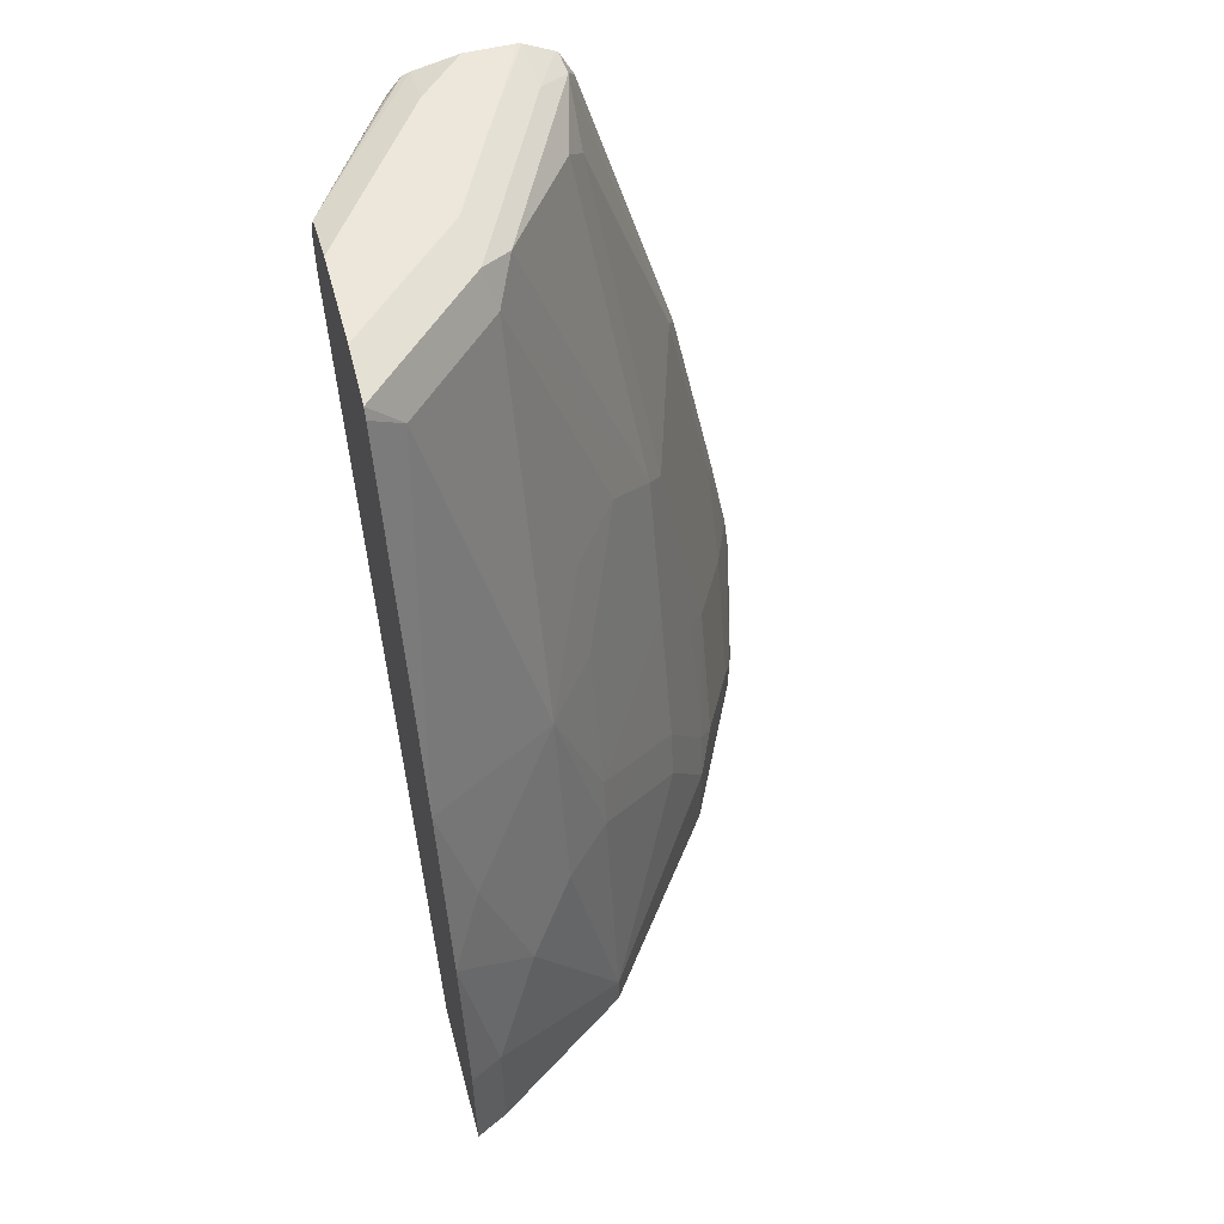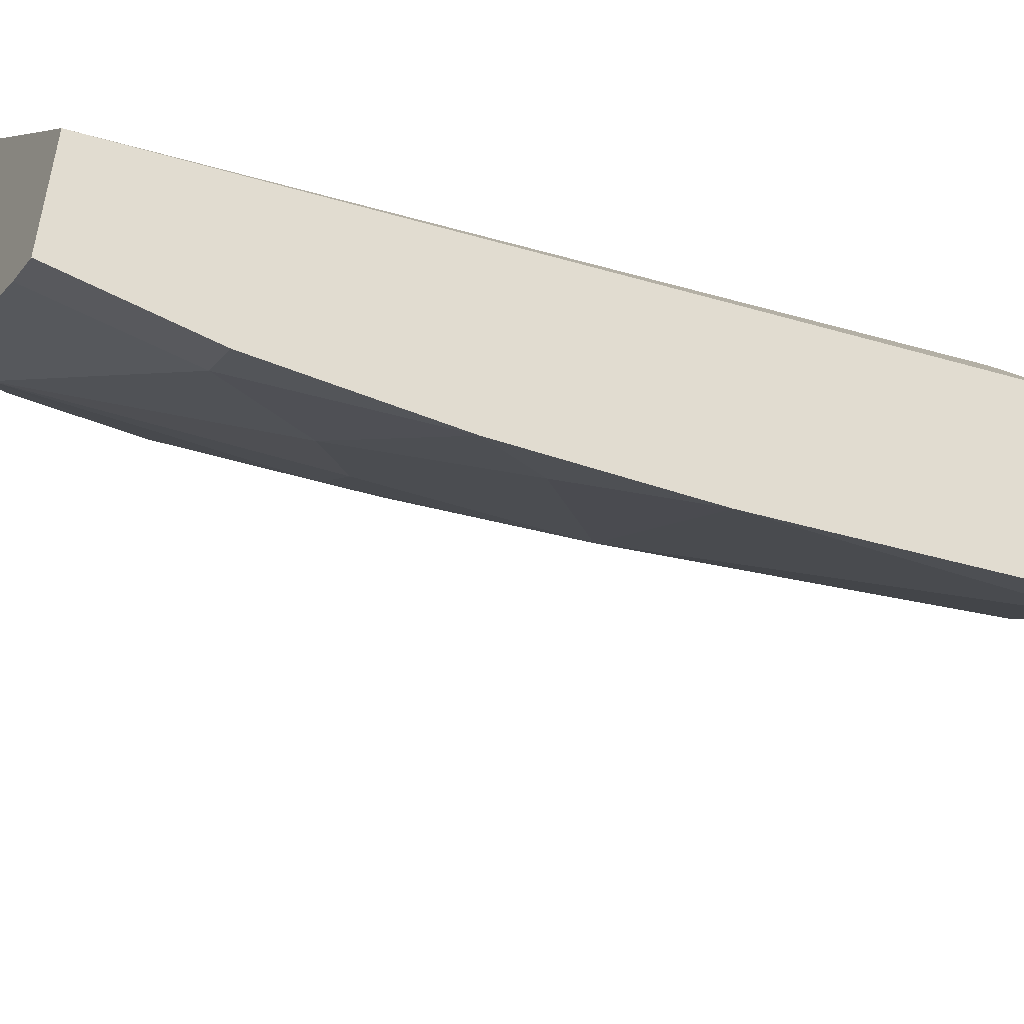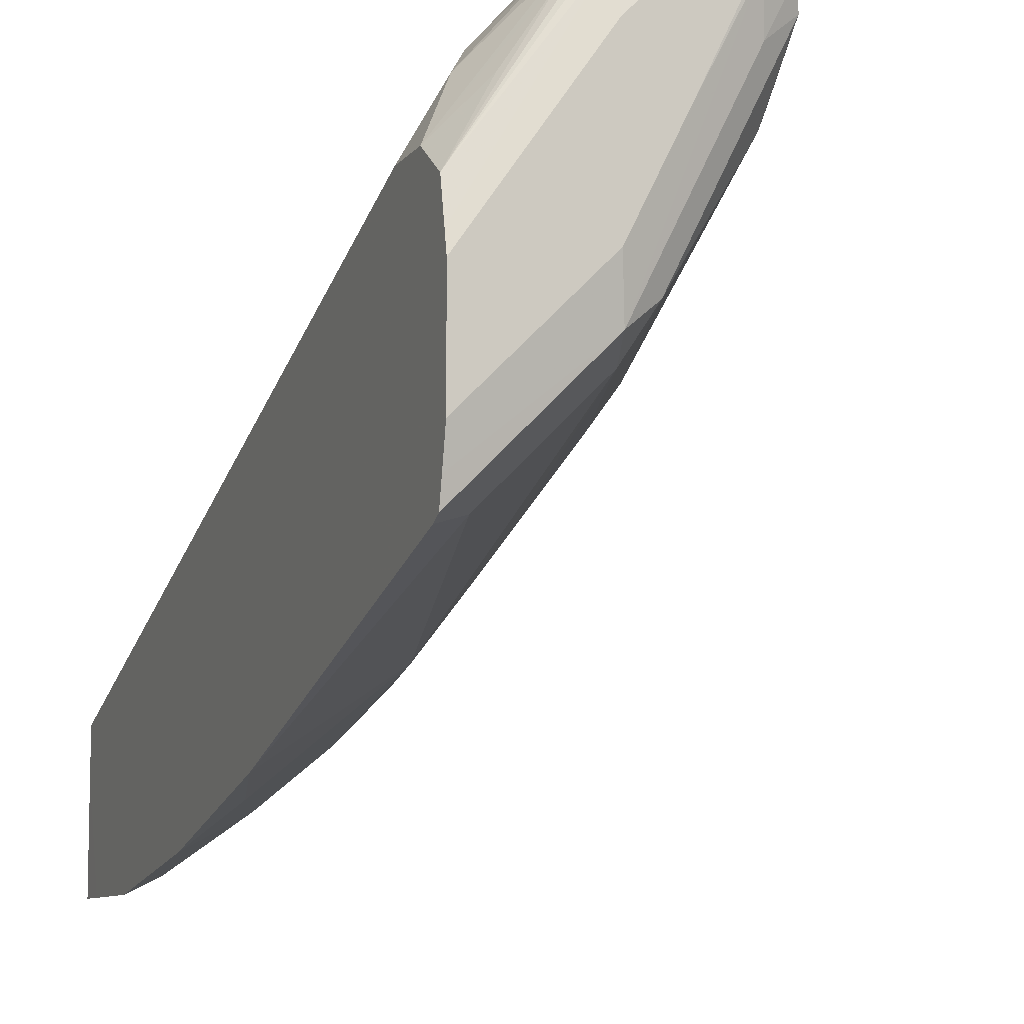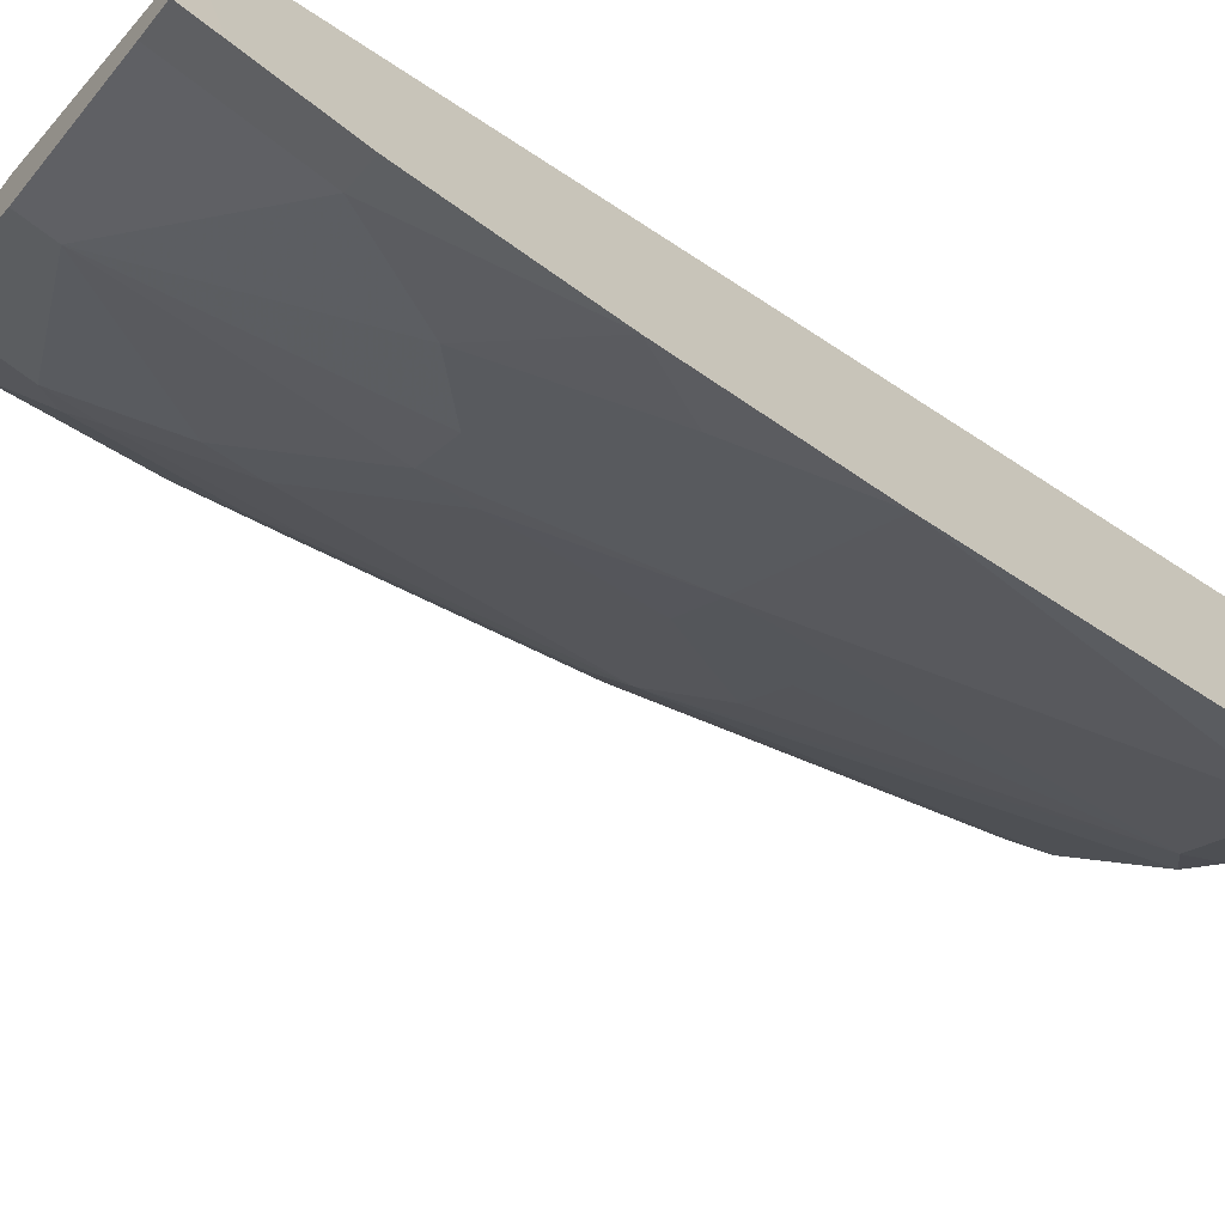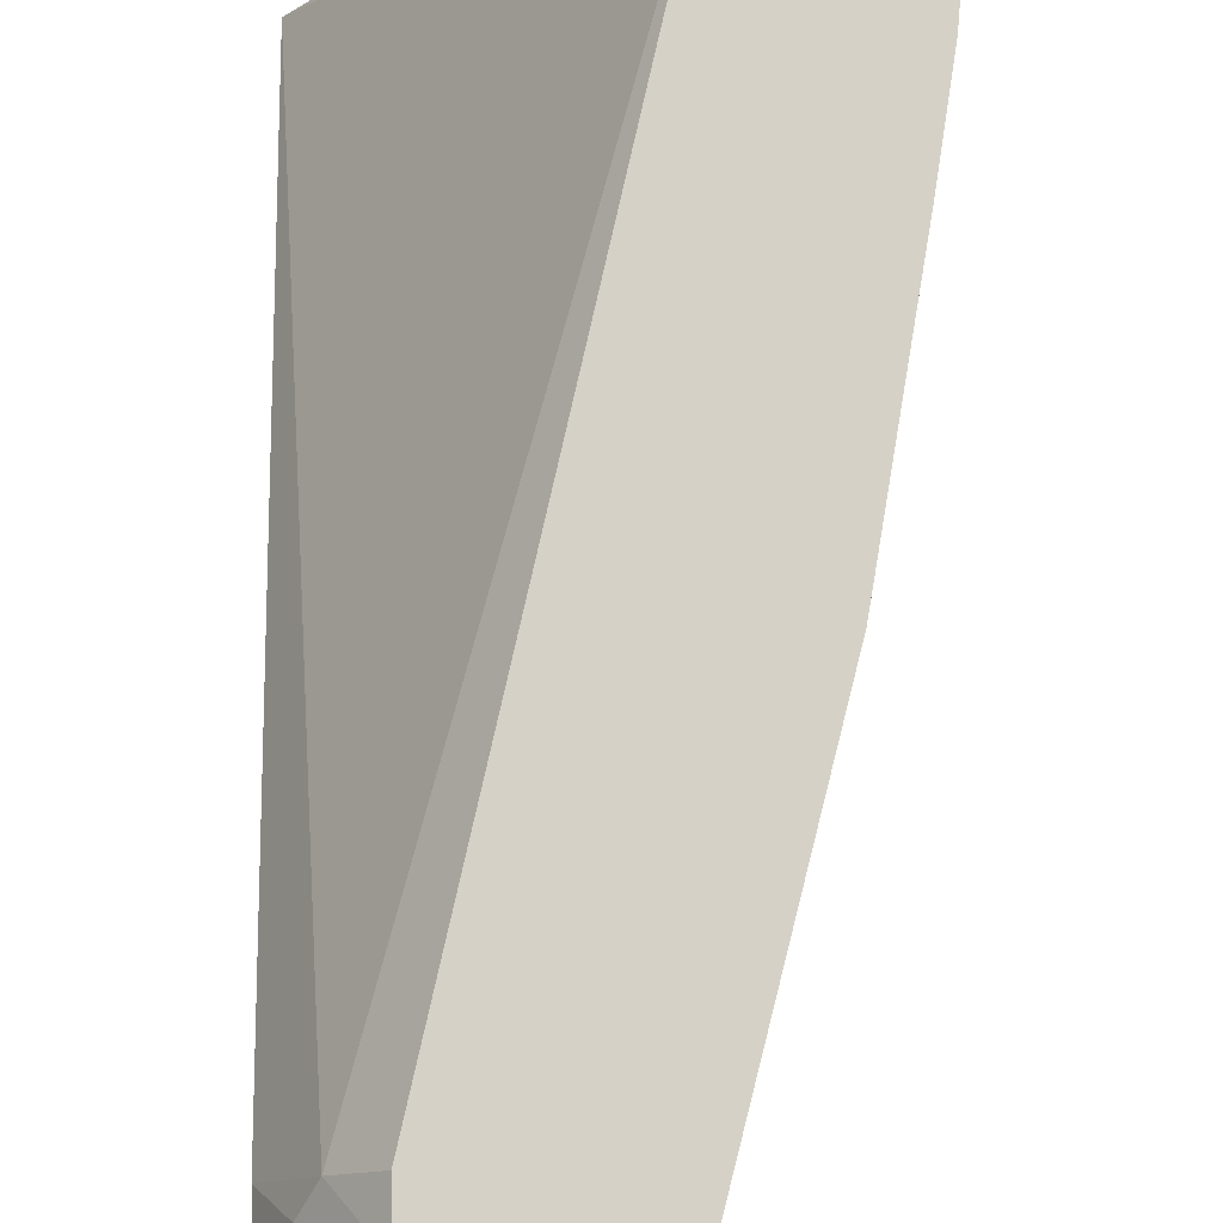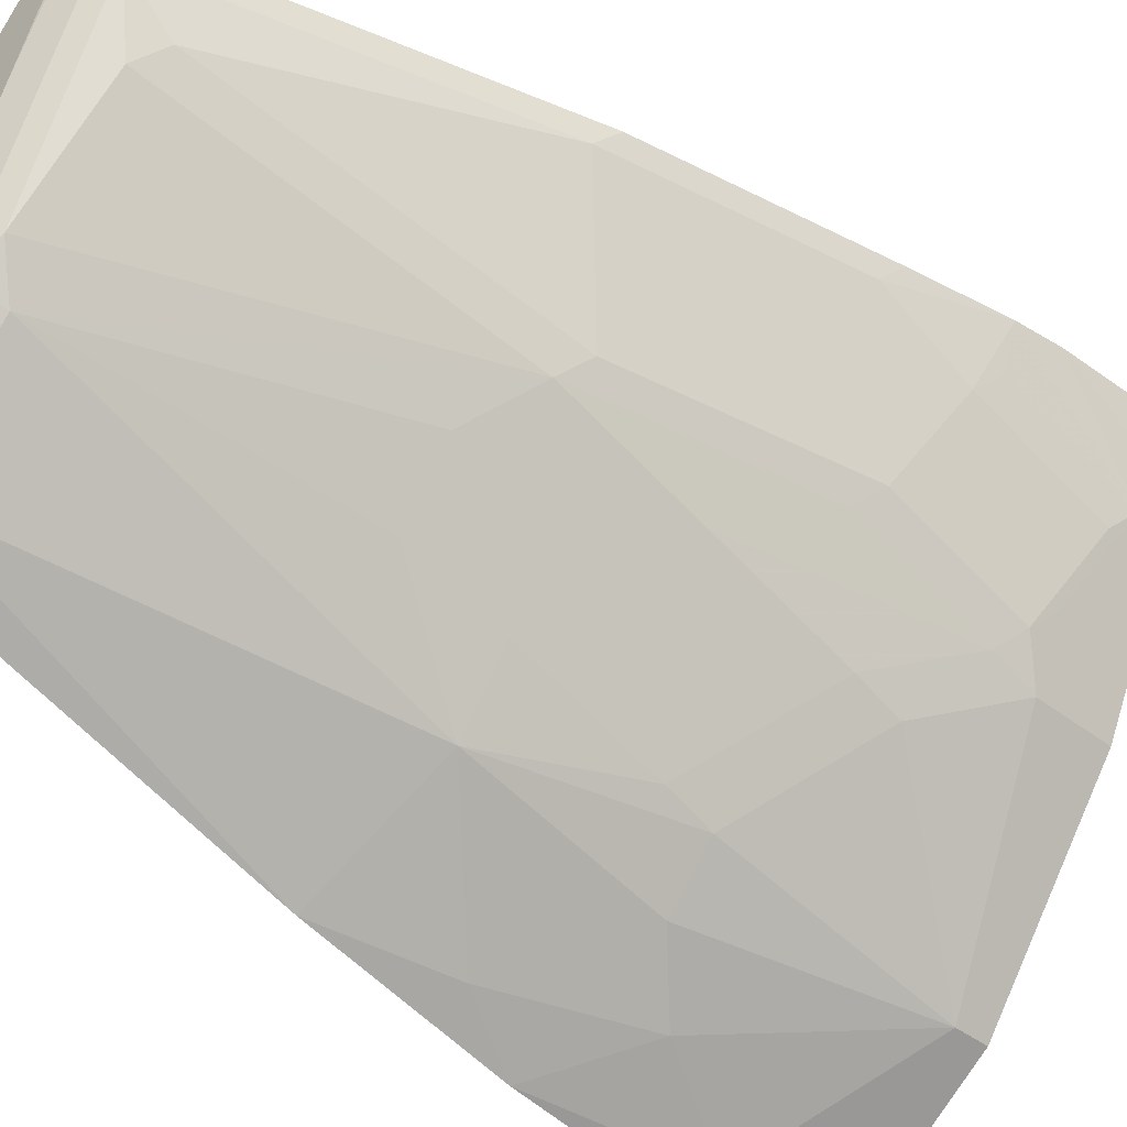
<metadata>
{"format":"obj","ext":"obj","renderer":"f3d","projection":"perspective","resolution":1024,"background":"white","views":[{"elev":53.8,"azim":165.0,"up":"+Y"},{"elev":-51.8,"azim":60.0,"up":"+Z"},{"elev":-8.9,"azim":159.0,"up":"+Z"},{"elev":-68.4,"azim":52.1,"up":"+Z"},{"elev":78.7,"azim":178.3,"up":"+Z"},{"elev":-42.9,"azim":-132.6,"up":"+Z"}]}
</metadata>
<code>
v -0.7098 0.1408 -0.2328
v -0.7004 0.1408 -0.2725
v -0.6219 0.1408 -0.2328
v -0.7068 0.2305 -0.2328
v -0.6915 0.1647 -0.2964
v -0.6915 0.1408 -0.2964
v -0.417 0.1408 -0.5137
v -0.6116 0.1669 -0.2328
v -0.703 0.2635 -0.2328
v -0.6915 0.2635 -0.2635
v -0.6832 0.1811 -0.3128
v -0.6585 0.1976 -0.3622
v -0.6366 0.1408 -0.4061
v -0.417 0.1408 -0.5429
v -0.417 0.6914 -0.3184
v -0.4171 0.6914 -0.3183
v -0.4486 0.6914 -0.2635
v -0.4764 0.6914 -0.2328
v -0.6904 0.3315 -0.2328
v -0.6832 0.3458 -0.247
v -0.6832 0.2799 -0.2799
v -0.6503 0.214 -0.3787
v -0.6366 0.1976 -0.4061
v -0.5378 0.1408 -0.5378
v -0.4171 0.1408 -0.6147
v -0.417 0.1647 -0.6147
v -0.417 0.7244 -0.3184
v -0.4363 0.7079 -0.2799
v -0.4764 0.7244 -0.2328
v -0.6574 0.4961 -0.2328
v -0.6503 0.5104 -0.247
v -0.6174 0.4774 -0.3458
v -0.6503 0.3128 -0.3458
v -0.638 0.2305 -0.3952
v -0.5378 0.1647 -0.5378
v -0.6037 0.2635 -0.439
v -0.439 0.1408 -0.6036
v -0.439 0.2305 -0.6036
v -0.417 0.2305 -0.6147
v -0.4171 0.7244 -0.3183
v -0.417 0.7245 -0.3185
v -0.4792 0.7357 -0.2328
v -0.5916 0.7266 -0.2328
v -0.5845 0.7409 -0.247
v -0.5845 0.7079 -0.2799
v -0.605 0.4939 -0.3622
v -0.638 0.3293 -0.3622
v -0.605 0.3952 -0.3952
v -0.605 0.2964 -0.428
v -0.5378 0.3293 -0.5049
v -0.5049 0.3293 -0.5378
v -0.472 0.2964 -0.5707
v -0.5721 0.3293 -0.461
v -0.417 0.3484 -0.5956
v -0.417 0.7491 -0.3362
v -0.4445 0.7409 -0.2881
v -0.4775 0.7409 -0.2387
v -0.4855 0.7448 -0.2328
v -0.5821 0.7456 -0.2328
v -0.5805 0.7465 -0.2328
v -0.5639 0.7491 -0.2635
v -0.5516 0.7409 -0.3128
v -0.5721 0.7244 -0.2964
v -0.5186 0.7409 -0.3787
v -0.5049 0.7244 -0.4061
v -0.5721 0.5268 -0.3952
v -0.5392 0.3622 -0.4939
v -0.5392 0.4609 -0.461
v -0.5049 0.4609 -0.5049
v -0.439 0.3952 -0.5707
v -0.417 0.4801 -0.5627
v -0.4886 0.7484 -0.2328
v -0.472 0.7464 -0.2525
v -0.417 0.7546 -0.3608
v -0.4939 0.7505 -0.2328
v -0.5601 0.7567 -0.2328
v -0.531 0.7491 -0.3293
v -0.4981 0.7491 -0.3952
v -0.439 0.7244 -0.4719
v -0.5378 0.5268 -0.439
v -0.417 0.7419 -0.4797
v -0.417 0.7573 -0.3732
v -0.4939 0.7573 -0.2635
v -0.5246 0.7573 -0.2328
v -0.5576 0.7573 -0.2328
v -0.5269 0.7573 -0.2964
v -0.4939 0.7573 -0.3622
v -0.417 0.7524 -0.461
v -0.4322 0.7491 -0.461
v -0.417 0.7491 -0.4761
v -0.417 0.7573 -0.4391
v -0.461 0.7573 -0.3952
f 46 64 65
f 44 60 61
f 44 61 77
f 44 77 62
f 44 62 63
f 44 63 45
f 46 63 64
f 46 65 66
f 51 69 52
f 46 48 47
f 48 67 53
f 48 53 49
f 48 66 68
f 48 68 67
f 50 53 67
f 50 67 69
f 50 69 51
f 44 59 60
f 46 66 48
f 43 59 44
f 32 63 46
f 40 57 42
f 32 45 63
f 52 69 70
f 32 46 47
f 32 47 33
f 33 47 34
f 34 47 48
f 34 48 49
f 34 49 36
f 35 36 50
f 42 57 58
f 35 50 51
f 35 52 38
f 36 49 53
f 36 53 50
f 38 52 54
f 38 54 39
f 88 92 91
f 40 41 55
f 40 55 56
f 40 56 57
f 35 51 52
f 52 70 54
f 66 69 68
f 55 72 73
f 74 83 75
f 75 83 84
f 76 85 86
f 76 86 87
f 76 87 78
f 76 78 77
f 78 87 88
f 78 88 89
f 79 89 90
f 79 90 81
f 82 91 92
f 82 92 87
f 82 87 86
f 82 86 85
f 82 85 84
f 82 84 83
f 87 92 88
f 88 90 89
f 31 45 32
f 74 82 83
f 54 70 71
f 71 79 81
f 69 79 71
f 55 73 57
f 55 57 56
f 55 74 75
f 55 75 72
f 57 73 72
f 57 72 58
f 60 76 61
f 61 76 77
f 62 77 78
f 62 78 64
f 62 64 63
f 64 78 65
f 65 78 89
f 65 89 79
f 65 79 69
f 65 69 80
f 65 80 66
f 66 80 69
f 67 68 69
f 69 71 70
f 31 44 45
f 19 31 20
f 30 43 44
f 1 19 9
f 1 9 4
f 1 4 2
f 2 5 6
f 2 4 5
f 3 7 8
f 4 9 5
f 5 9 10
f 1 30 19
f 5 10 21
f 5 11 12
f 5 12 23
f 5 23 13
f 5 13 6
f 7 14 26
f 7 26 39
f 7 39 54
f 7 54 71
f 5 21 11
f 1 43 30
f 1 59 43
f 1 60 59
f 30 44 31
f 1 2 6
f 1 6 13
f 1 13 24
f 1 24 37
f 1 37 25
f 1 25 14
f 1 14 7
f 1 7 3
f 1 3 8
f 1 8 18
f 1 18 29
f 1 29 42
f 1 42 58
f 1 72 75
f 1 75 84
f 1 84 85
f 1 85 76
f 1 76 60
f 7 71 81
f 7 81 90
f 1 58 72
f 7 88 91
f 17 28 29
f 17 29 18
f 19 30 31
f 20 31 32
f 20 32 21
f 21 32 33
f 22 34 23
f 22 33 34
f 23 34 36
f 23 36 35
f 24 38 37
f 25 37 26
f 26 37 38
f 26 38 39
f 27 40 28
f 27 41 40
f 28 40 42
f 7 90 88
f 28 42 29
f 16 28 17
f 15 28 16
f 24 35 38
f 14 25 26
f 7 91 82
f 7 82 74
f 15 27 28
f 7 74 55
f 7 55 41
f 7 41 27
f 7 15 16
f 7 16 17
f 7 17 8
f 8 17 18
f 7 27 15
f 9 20 21
f 9 21 10
f 11 22 12
f 13 35 24
f 11 21 33
f 11 33 22
f 13 23 35
f 9 19 20
f 12 22 23

</code>
